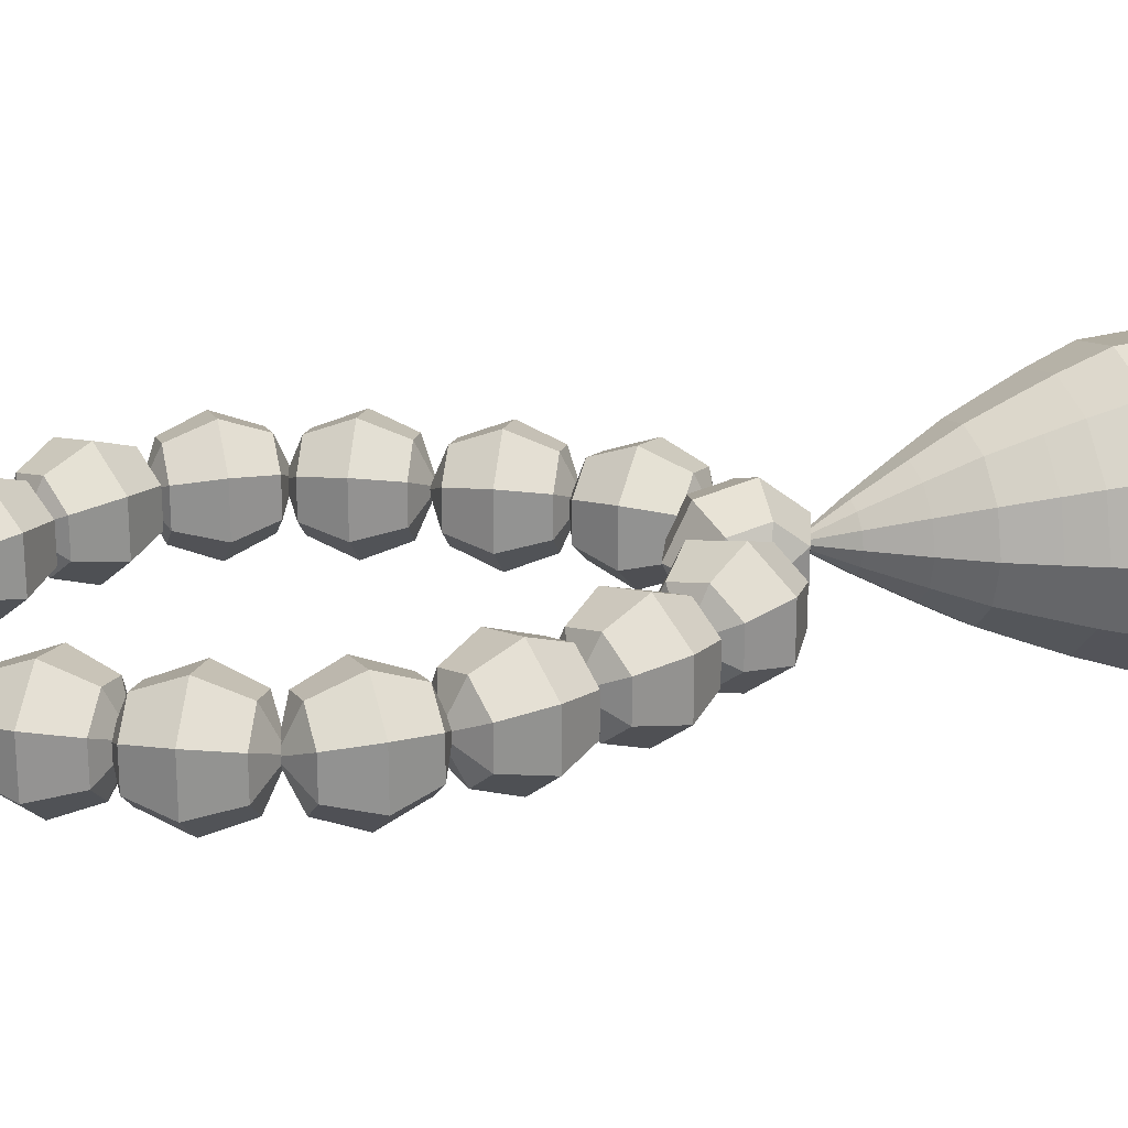
<metadata>
{"format":"obj","ext":"obj","renderer":"f3d","projection":"perspective","resolution":1024,"background":"white","views":[{"elev":23.6,"azim":-107.1,"up":"+Z"}]}
</metadata>
<code>
g default
v -0.4388 5.303 -0.3417
v -0.7324 5.069 -0.4274
v -0.9679 4.881 -0.1873
v -0.9679 4.881 0.1979
v -0.7324 5.069 0.4381
v -0.4388 5.303 0.3524
v -0.3081 5.407 0.005341
v -0.6258 5.722 -0.4855
v -1.041 5.391 -0.6067
v -1.374 5.125 -0.267
v -1.374 5.125 0.2777
v -1.041 5.391 0.6174
v -0.6258 5.722 0.4962
v -0.441 5.869 0.005341
v -0.9921 5.997 -0.3417
v -1.286 5.763 -0.4274
v -1.521 5.576 -0.1873
v -1.521 5.576 0.1979
v -1.286 5.763 0.4381
v -0.9921 5.997 0.3524
v -0.8615 6.102 0.005341
v -0.5406 4.987 0.005341
v -1.323 5.969 0.005341
v -1.125 6.128 -0.3417
v -1.461 5.96 -0.4274
v -1.731 5.826 -0.1873
v -1.731 5.826 0.1979
v -1.461 5.96 0.4381
v -1.125 6.128 0.3524
v -0.9756 6.202 0.005341
v -1.22 6.576 -0.4855
v -1.696 6.34 -0.6067
v -2.077 6.15 -0.267
v -2.077 6.15 0.2777
v -1.696 6.34 0.6174
v -1.22 6.576 0.4962
v -1.009 6.681 0.005341
v -1.521 6.923 -0.3417
v -1.857 6.755 -0.4274
v -2.126 6.621 -0.1873
v -2.126 6.621 0.1979
v -1.857 6.755 0.4381
v -1.521 6.923 0.3524
v -1.371 6.997 0.005341
v -1.291 5.84 0.005341
v -1.85 6.964 0.005341
v -1.617 7.11 -0.3417
v -1.973 6.992 -0.4274
v -2.259 6.897 -0.1873
v -2.259 6.897 0.1979
v -1.973 6.992 0.4381
v -1.617 7.11 0.3524
v -1.458 7.163 0.005341
v -1.648 7.568 -0.4855
v -2.152 7.4 -0.6067
v -2.556 7.265 -0.267
v -2.556 7.265 0.2777
v -2.152 7.4 0.6174
v -1.648 7.568 0.4962
v -1.424 7.642 0.005341
v -1.897 7.953 -0.3417
v -2.253 7.834 -0.4274
v -2.539 7.739 -0.1873
v -2.539 7.739 0.1979
v -2.253 7.834 0.4381
v -1.897 7.953 0.3524
v -1.738 8.005 0.005341
v -1.821 6.848 0.005341
v -2.218 8.04 0.005341
v -1.914 8.112 -0.3417
v -2.289 8.099 -0.4274
v -2.59 8.088 -0.1873
v -2.59 8.088 0.1979
v -2.289 8.099 0.4381
v -1.914 8.112 0.3524
v -1.747 8.118 0.005341
v -1.815 8.56 -0.4855
v -2.346 8.541 -0.6067
v -2.772 8.525 -0.267
v -2.772 8.525 0.2777
v -2.346 8.541 0.6174
v -1.815 8.56 0.4962
v -1.579 8.569 0.005341
v -1.946 8.999 -0.3417
v -2.321 8.986 -0.4274
v -2.622 8.975 -0.1873
v -2.622 8.975 0.1979
v -2.321 8.986 0.4381
v -1.946 8.999 0.3524
v -1.779 9.006 0.005341
v -2.184 7.918 0.005341
v -2.229 9.173 0.005341
v -1.892 9.116 -0.3417
v -2.23 9.281 -0.4274
v -2.501 9.413 -0.1873
v -2.501 9.413 0.1979
v -2.23 9.281 0.4381
v -1.892 9.116 0.3524
v -1.742 9.043 0.005341
v -1.595 9.465 -0.4855
v -2.072 9.698 -0.6067
v -2.455 9.885 -0.267
v -2.455 9.885 0.2777
v -2.072 9.698 0.6174
v -1.595 9.465 0.4962
v -1.382 9.362 0.005341
v -1.503 9.915 -0.3417
v -1.841 10.08 -0.4274
v -2.112 10.21 -0.1873
v -2.112 10.21 0.1979
v -1.841 10.08 0.4381
v -1.503 9.915 0.3524
v -1.353 9.841 0.005341
v -2.222 9.072 0.005341
v -1.672 10.2 0.005341
v -1.389 10.04 -0.3417
v -1.711 10.23 -0.4274
v -1.969 10.39 -0.1873
v -1.969 10.39 0.1979
v -1.711 10.23 0.4381
v -1.389 10.04 0.3524
v -1.246 9.954 0.005341
v -1.063 10.36 -0.4855
v -1.518 10.63 -0.6067
v -1.883 10.85 -0.267
v -1.883 10.85 0.2777
v -1.518 10.63 0.6174
v -1.063 10.36 0.4962
v -0.8599 10.24 0.005341
v -0.9323 10.8 -0.3417
v -1.254 10.99 -0.4274
v -1.513 11.15 -0.1873
v -1.513 11.15 0.1979
v -1.254 10.99 0.4381
v -0.9323 10.8 0.3524
v -0.789 10.71 0.005341
v -1.721 10.02 0.005341
v -1.075 11.1 0.005341
v 1.019 4.958 -0.3417
v 0.7256 5.192 -0.4274
v 0.4901 5.38 -0.1873
v 0.4901 5.38 0.1979
v 0.7256 5.192 0.4381
v 1.019 4.958 0.3524
v 1.15 4.854 0.005341
v 1.386 5.234 -0.4855
v 0.9703 5.565 -0.6067
v 0.6372 5.83 -0.267
v 0.6372 5.83 0.2777
v 0.9703 5.565 0.6174
v 1.386 5.234 0.4962
v 1.57 5.086 0.005341
v 1.573 5.652 -0.3417
v 1.279 5.886 -0.4274
v 1.043 6.074 -0.1873
v 1.043 6.074 0.1979
v 1.279 5.886 0.4381
v 1.573 5.652 0.3524
v 1.703 5.548 0.005341
v 0.6882 4.987 0.005341
v 1.471 5.969 0.005341
v 1.792 5.881 -0.3417
v 1.455 6.048 -0.4274
v 1.186 6.183 -0.1873
v 1.186 6.183 0.1979
v 1.455 6.048 0.4381
v 1.792 5.881 0.3524
v 1.941 5.807 0.005341
v 2.092 6.228 -0.4855
v 1.616 6.464 -0.6067
v 1.235 6.654 -0.267
v 1.235 6.654 0.2777
v 1.616 6.464 0.6174
v 2.092 6.228 0.4962
v 2.304 6.122 0.005341
v 2.187 6.676 -0.3417
v 1.851 6.843 -0.4274
v 1.581 6.977 -0.1873
v 1.581 6.977 0.1979
v 1.851 6.843 0.4381
v 2.187 6.676 0.3524
v 2.337 6.602 0.005341
v 1.462 5.84 0.005341
v 2.021 6.964 0.005341
v 2.379 6.925 -0.3417
v 2.036 7.08 -0.4274
v 1.762 7.205 -0.1873
v 1.762 7.205 0.1979
v 2.036 7.08 0.4381
v 2.379 6.925 0.3524
v 2.531 6.857 0.005341
v 2.666 7.283 -0.4855
v 2.182 7.502 -0.6067
v 1.794 7.677 -0.267
v 1.794 7.677 0.2777
v 2.182 7.502 0.6174
v 2.666 7.283 0.4962
v 2.881 7.185 0.005341
v 2.745 7.734 -0.3417
v 2.403 7.889 -0.4274
v 2.128 8.013 -0.1873
v 2.128 8.013 0.1979
v 2.403 7.889 0.4381
v 2.745 7.734 0.3524
v 2.897 7.665 0.005341
v 2.051 6.872 0.005341
v 2.568 8.016 0.005341
v 2.884 8.092 -0.3417
v 2.509 8.106 -0.4274
v 2.208 8.117 -0.1873
v 2.208 8.117 0.1979
v 2.509 8.106 0.4381
v 2.884 8.092 0.3524
v 3.051 8.086 0.005341
v 3.015 8.531 -0.4855
v 2.484 8.551 -0.6067
v 2.059 8.566 -0.267
v 2.059 8.566 0.2777
v 2.484 8.551 0.6174
v 3.015 8.531 0.4962
v 3.251 8.523 0.005341
v 2.917 8.979 -0.3417
v 2.542 8.993 -0.4274
v 2.241 9.004 -0.1873
v 2.241 9.004 0.1979
v 2.542 8.993 0.4381
v 2.917 8.979 0.3524
v 3.084 8.973 0.005341
v 2.601 7.918 0.005341
v 2.647 9.173 0.005341
v 2.874 9.359 -0.3417
v 2.536 9.194 -0.4274
v 2.266 9.062 -0.1873
v 2.266 9.062 0.1979
v 2.536 9.194 0.4381
v 2.874 9.359 0.3524
v 3.024 9.432 0.005341
v 2.783 9.808 -0.4855
v 2.305 9.576 -0.6067
v 1.922 9.389 -0.267
v 1.922 9.389 0.2777
v 2.305 9.576 0.6174
v 2.783 9.808 0.4962
v 2.995 9.912 0.005341
v 2.485 10.16 -0.3417
v 2.148 9.992 -0.4274
v 1.877 9.861 -0.1873
v 1.877 9.861 0.1979
v 2.148 9.992 0.4381
v 2.485 10.16 0.3524
v 2.635 10.23 0.005341
v 2.706 9.072 0.005341
v 2.156 10.2 0.005341
v 2.401 10.32 -0.3417
v 2.079 10.13 -0.4274
v 1.821 9.976 -0.1873
v 1.821 9.976 0.1979
v 2.079 10.13 0.4381
v 2.401 10.32 0.3524
v 2.544 10.41 0.005341
v 2.271 10.76 -0.4855
v 1.815 10.49 -0.6067
v 1.45 10.27 -0.267
v 1.45 10.27 0.2777
v 1.815 10.49 0.6174
v 2.271 10.76 0.4962
v 2.473 10.89 0.005341
v 1.944 11.09 -0.3417
v 1.622 10.89 -0.4274
v 1.364 10.74 -0.1873
v 1.364 10.74 0.1979
v 1.622 10.89 0.4381
v 1.944 11.09 0.3524
v 2.087 11.17 0.005341
v 2.258 10.02 0.005341
v 1.612 11.1 0.005341
v 0.5299 5.311 -0.3417
v 0.5299 4.935 -0.4274
v 0.5299 4.634 -0.1873
v 0.5299 4.634 0.1979
v 0.5299 4.935 0.4381
v 0.5299 5.311 0.3524
v 0.5299 5.478 0.005341
v 0.08603 5.426 -0.4855
v 0.08603 4.894 -0.6067
v 0.08603 4.469 -0.267
v 0.08603 4.469 0.2777
v 0.08603 4.894 0.6174
v 0.08603 5.426 0.4962
v 0.08603 5.662 0.005341
v -0.3579 5.311 -0.3417
v -0.3579 4.935 -0.4274
v -0.3579 4.634 -0.1873
v -0.3579 4.634 0.1979
v -0.3579 4.935 0.4381
v -0.3579 5.311 0.3524
v -0.3579 5.478 0.005341
v 0.7138 5.034 0.005341
v -0.5417 5.034 0.005341
v 1.684 11.31 -0.3417
v 1.405 11.06 -0.4274
v 1.182 10.86 -0.1873
v 1.182 10.86 0.1979
v 1.405 11.06 0.4381
v 1.684 11.31 0.3524
v 1.808 11.42 0.005341
v 1.471 11.72 -0.4855
v 1.077 11.36 -0.6067
v 0.7614 11.07 -0.267
v 0.7614 11.07 0.2777
v 1.077 11.36 0.6174
v 1.471 11.72 0.4962
v 1.646 11.88 0.005341
v 1.088 11.97 -0.3417
v 0.8096 11.72 -0.4274
v 0.5863 11.52 -0.1873
v 0.5863 11.52 0.1979
v 0.8096 11.72 0.4381
v 1.088 11.97 0.3524
v 1.212 12.08 0.005341
v 1.602 10.99 0.005341
v 0.7595 11.92 0.005341
v -0.7688 10.95 -0.3417
v -1.032 11.21 -0.4274
v -1.243 11.43 -0.1873
v -1.243 11.43 0.1979
v -1.032 11.21 0.4381
v -0.7688 10.95 0.3524
v -0.6515 10.83 0.005341
v -0.3719 11.18 -0.4855
v -0.7444 11.55 -0.6067
v -1.043 11.86 -0.267
v -1.043 11.86 0.2777
v -0.7444 11.55 0.6174
v -0.3719 11.18 0.4962
v -0.2061 11.01 0.005341
v -0.1359 11.57 -0.3417
v -0.3992 11.84 -0.4274
v -0.6104 12.05 -0.1873
v -0.6104 12.05 0.1979
v -0.3992 11.84 0.4381
v -0.1359 11.57 0.3524
v -0.01865 11.45 0.005341
v -1.094 11.01 0.005341
v -0.1989 11.89 0.005341
v 0.5905 11.22 -0.3417
v 0.2149 11.22 -0.4274
v -0.08623 11.22 -0.1873
v -0.08623 11.22 0.1979
v 0.2149 11.22 0.4381
v 0.5905 11.22 0.3524
v 0.7576 11.22 0.005341
v 0.7051 11.67 -0.4855
v 0.174 11.67 -0.6067
v -0.2519 11.67 -0.267
v -0.2519 11.67 0.2777
v 0.174 11.67 0.6174
v 0.7051 11.67 0.4962
v 0.9415 11.67 0.005341
v 0.5905 12.11 -0.3417
v 0.2149 12.11 -0.4274
v -0.08623 12.11 -0.1873
v -0.08623 12.11 0.1979
v 0.2149 12.11 0.4381
v 0.5905 12.11 0.3524
v 0.7576 12.11 0.005341
v 0.3137 11.04 0.005341
v 0.3137 12.29 0.005341
v 0.2068 0.4945 -0.0275
v 0.1657 0.4945 -0.0686
v 0.1095 0.4945 -0.08362
v 0.05341 0.4945 -0.0686
v 0.01231 0.4945 -0.0275
v -0.002731 0.4945 0.02863
v 0.01231 0.4945 0.08478
v 0.05341 0.4945 0.1259
v 0.1095 0.4945 0.1409
v 0.1657 0.4945 0.1259
v 0.2068 0.4945 0.08478
v 0.2218 0.4945 0.02863
v 0.3855 0.5561 -0.1307
v 0.2689 0.5561 -0.2474
v 0.1095 0.5561 -0.2901
v -0.04982 0.5561 -0.2474
v -0.1665 0.5561 -0.1307
v -0.2092 0.5561 0.02863
v -0.1665 0.5561 0.188
v -0.04982 0.5561 0.3047
v 0.1095 0.5561 0.3474
v 0.2689 0.5561 0.3047
v 0.3855 0.5561 0.188
v 0.4283 0.5561 0.02863
v 0.6995 0.707 -0.312
v 0.4501 0.707 -0.5613
v 0.1095 0.707 -0.6526
v -0.2311 0.707 -0.5613
v -0.4804 0.707 -0.312
v -0.5717 0.707 0.02863
v -0.4804 0.707 0.3693
v -0.2311 0.707 0.6186
v 0.1095 0.707 0.7099
v 0.4501 0.707 0.6186
v 0.6995 0.707 0.3693
v 0.7908 0.707 0.02863
v 1.069 1.085 -0.5251
v 0.6633 1.085 -0.9305
v 0.1095 1.085 -1.079
v -0.4442 1.085 -0.9305
v -0.8496 1.085 -0.5251
v -0.998 1.085 0.02863
v -0.8496 1.085 0.5824
v -0.4442 1.085 0.9878
v 0.1095 1.085 1.136
v 0.6633 1.085 0.9878
v 1.069 1.085 0.5824
v 1.217 1.085 0.02863
v 1.279 1.526 -0.6468
v 0.785 1.526 -1.141
v 0.1095 1.526 -1.322
v -0.5659 1.526 -1.141
v -1.06 1.526 -0.6468
v -1.241 1.526 0.02863
v -1.06 1.526 0.7041
v -0.5659 1.526 1.199
v 0.1095 1.526 1.38
v 0.785 1.526 1.199
v 1.279 1.526 0.7041
v 1.46 1.526 0.02863
v 1.254 1.999 -0.6321
v 0.7703 1.999 -1.116
v 0.1095 1.999 -1.293
v -0.5512 1.999 -1.116
v -1.035 1.999 -0.6321
v -1.212 1.999 0.02863
v -1.035 1.999 0.6894
v -0.5512 1.999 1.173
v 0.1095 1.999 1.35
v 0.7703 1.999 1.173
v 1.254 1.999 0.6894
v 1.431 1.999 0.02863
v 1.102 2.472 -0.5446
v 0.6828 2.472 -0.9642
v 0.1095 2.472 -1.118
v -0.4637 2.472 -0.9642
v -0.8833 2.472 -0.5446
v -1.037 2.472 0.02863
v -0.8833 2.472 0.6019
v -0.4637 2.472 1.022
v 0.1095 2.472 1.175
v 0.6828 2.472 1.022
v 1.102 2.472 0.6019
v 1.256 2.472 0.02863
v 0.9862 2.787 -0.4775
v 0.6157 2.787 -0.848
v 0.1095 2.787 -0.9836
v -0.3966 2.787 -0.848
v -0.7671 2.787 -0.4775
v -0.9027 2.787 0.02863
v -0.7671 2.787 0.5348
v -0.3966 2.787 0.9053
v 0.1095 2.787 1.041
v 0.6157 2.787 0.9053
v 0.9862 2.787 0.5348
v 1.122 2.787 0.02863
v 0.8201 3.226 -0.3816
v 0.5198 3.226 -0.6819
v 0.1095 3.226 -0.7919
v -0.3007 3.226 -0.6819
v -0.601 3.226 -0.3816
v -0.711 3.226 0.02863
v -0.601 3.226 0.4389
v -0.3007 3.226 0.7392
v 0.1095 3.226 0.8491
v 0.5198 3.226 0.7392
v 0.8201 3.226 0.4389
v 0.93 3.226 0.02863
v 0.6097 3.663 -0.2602
v 0.3983 3.663 -0.4716
v 0.1095 3.663 -0.549
v -0.1793 3.663 -0.4716
v -0.3907 3.663 -0.2602
v -0.468 3.663 0.02863
v -0.3907 3.663 0.3174
v -0.1793 3.663 0.5288
v 0.1095 3.663 0.6062
v 0.3983 3.663 0.5288
v 0.6097 3.663 0.3174
v 0.6871 3.663 0.02863
v 0.3732 4.136 -0.1236
v 0.2618 4.136 -0.235
v 0.1095 4.136 -0.2758
v -0.04271 4.136 -0.235
v -0.1541 4.136 -0.1236
v -0.1949 4.136 0.02863
v -0.1541 4.136 0.1809
v -0.04271 4.136 0.2923
v 0.1095 4.136 0.3331
v 0.2618 4.136 0.2923
v 0.3732 4.136 0.1809
v 0.414 4.136 0.02863
v 0.1095 0.4785 0.02863
v 0.1095 4.619 0.02863
g talisman_mesh
f 1 2 9 8
f 2 3 10 9
f 3 4 11 10
f 4 5 12 11
f 5 6 13 12
f 6 7 14 13
f 7 1 8 14
f 8 9 16 15
f 9 10 17 16
f 10 11 18 17
f 11 12 19 18
f 12 13 20 19
f 13 14 21 20
f 14 8 15 21
f 2 1 22
f 3 2 22
f 4 3 22
f 5 4 22
f 6 5 22
f 7 6 22
f 1 7 22
f 15 16 23
f 16 17 23
f 17 18 23
f 18 19 23
f 19 20 23
f 20 21 23
f 21 15 23
f 24 25 32 31
f 25 26 33 32
f 26 27 34 33
f 27 28 35 34
f 28 29 36 35
f 29 30 37 36
f 30 24 31 37
f 31 32 39 38
f 32 33 40 39
f 33 34 41 40
f 34 35 42 41
f 35 36 43 42
f 36 37 44 43
f 37 31 38 44
f 25 24 45
f 26 25 45
f 27 26 45
f 28 27 45
f 29 28 45
f 30 29 45
f 24 30 45
f 38 39 46
f 39 40 46
f 40 41 46
f 41 42 46
f 42 43 46
f 43 44 46
f 44 38 46
f 47 48 55 54
f 48 49 56 55
f 49 50 57 56
f 50 51 58 57
f 51 52 59 58
f 52 53 60 59
f 53 47 54 60
f 54 55 62 61
f 55 56 63 62
f 56 57 64 63
f 57 58 65 64
f 58 59 66 65
f 59 60 67 66
f 60 54 61 67
f 48 47 68
f 49 48 68
f 50 49 68
f 51 50 68
f 52 51 68
f 53 52 68
f 47 53 68
f 61 62 69
f 62 63 69
f 63 64 69
f 64 65 69
f 65 66 69
f 66 67 69
f 67 61 69
f 70 71 78 77
f 71 72 79 78
f 72 73 80 79
f 73 74 81 80
f 74 75 82 81
f 75 76 83 82
f 76 70 77 83
f 77 78 85 84
f 78 79 86 85
f 79 80 87 86
f 80 81 88 87
f 81 82 89 88
f 82 83 90 89
f 83 77 84 90
f 71 70 91
f 72 71 91
f 73 72 91
f 74 73 91
f 75 74 91
f 76 75 91
f 70 76 91
f 84 85 92
f 85 86 92
f 86 87 92
f 87 88 92
f 88 89 92
f 89 90 92
f 90 84 92
f 93 94 101 100
f 94 95 102 101
f 95 96 103 102
f 96 97 104 103
f 97 98 105 104
f 98 99 106 105
f 99 93 100 106
f 100 101 108 107
f 101 102 109 108
f 102 103 110 109
f 103 104 111 110
f 104 105 112 111
f 105 106 113 112
f 106 100 107 113
f 94 93 114
f 95 94 114
f 96 95 114
f 97 96 114
f 98 97 114
f 99 98 114
f 93 99 114
f 107 108 115
f 108 109 115
f 109 110 115
f 110 111 115
f 111 112 115
f 112 113 115
f 113 107 115
f 116 117 124 123
f 117 118 125 124
f 118 119 126 125
f 119 120 127 126
f 120 121 128 127
f 121 122 129 128
f 122 116 123 129
f 123 124 131 130
f 124 125 132 131
f 125 126 133 132
f 126 127 134 133
f 127 128 135 134
f 128 129 136 135
f 129 123 130 136
f 117 116 137
f 118 117 137
f 119 118 137
f 120 119 137
f 121 120 137
f 122 121 137
f 116 122 137
f 130 131 138
f 131 132 138
f 132 133 138
f 133 134 138
f 134 135 138
f 135 136 138
f 136 130 138
f 139 140 147 146
f 140 141 148 147
f 141 142 149 148
f 142 143 150 149
f 143 144 151 150
f 144 145 152 151
f 145 139 146 152
f 146 147 154 153
f 147 148 155 154
f 148 149 156 155
f 149 150 157 156
f 150 151 158 157
f 151 152 159 158
f 152 146 153 159
f 140 139 160
f 141 140 160
f 142 141 160
f 143 142 160
f 144 143 160
f 145 144 160
f 139 145 160
f 153 154 161
f 154 155 161
f 155 156 161
f 156 157 161
f 157 158 161
f 158 159 161
f 159 153 161
f 162 163 170 169
f 163 164 171 170
f 164 165 172 171
f 165 166 173 172
f 166 167 174 173
f 167 168 175 174
f 168 162 169 175
f 169 170 177 176
f 170 171 178 177
f 171 172 179 178
f 172 173 180 179
f 173 174 181 180
f 174 175 182 181
f 175 169 176 182
f 163 162 183
f 164 163 183
f 165 164 183
f 166 165 183
f 167 166 183
f 168 167 183
f 162 168 183
f 176 177 184
f 177 178 184
f 178 179 184
f 179 180 184
f 180 181 184
f 181 182 184
f 182 176 184
f 185 186 193 192
f 186 187 194 193
f 187 188 195 194
f 188 189 196 195
f 189 190 197 196
f 190 191 198 197
f 191 185 192 198
f 192 193 200 199
f 193 194 201 200
f 194 195 202 201
f 195 196 203 202
f 196 197 204 203
f 197 198 205 204
f 198 192 199 205
f 186 185 206
f 187 186 206
f 188 187 206
f 189 188 206
f 190 189 206
f 191 190 206
f 185 191 206
f 199 200 207
f 200 201 207
f 201 202 207
f 202 203 207
f 203 204 207
f 204 205 207
f 205 199 207
f 208 209 216 215
f 209 210 217 216
f 210 211 218 217
f 211 212 219 218
f 212 213 220 219
f 213 214 221 220
f 214 208 215 221
f 215 216 223 222
f 216 217 224 223
f 217 218 225 224
f 218 219 226 225
f 219 220 227 226
f 220 221 228 227
f 221 215 222 228
f 209 208 229
f 210 209 229
f 211 210 229
f 212 211 229
f 213 212 229
f 214 213 229
f 208 214 229
f 222 223 230
f 223 224 230
f 224 225 230
f 225 226 230
f 226 227 230
f 227 228 230
f 228 222 230
f 231 232 239 238
f 232 233 240 239
f 233 234 241 240
f 234 235 242 241
f 235 236 243 242
f 236 237 244 243
f 237 231 238 244
f 238 239 246 245
f 239 240 247 246
f 240 241 248 247
f 241 242 249 248
f 242 243 250 249
f 243 244 251 250
f 244 238 245 251
f 232 231 252
f 233 232 252
f 234 233 252
f 235 234 252
f 236 235 252
f 237 236 252
f 231 237 252
f 245 246 253
f 246 247 253
f 247 248 253
f 248 249 253
f 249 250 253
f 250 251 253
f 251 245 253
f 254 255 262 261
f 255 256 263 262
f 256 257 264 263
f 257 258 265 264
f 258 259 266 265
f 259 260 267 266
f 260 254 261 267
f 261 262 269 268
f 262 263 270 269
f 263 264 271 270
f 264 265 272 271
f 265 266 273 272
f 266 267 274 273
f 267 261 268 274
f 255 254 275
f 256 255 275
f 257 256 275
f 258 257 275
f 259 258 275
f 260 259 275
f 254 260 275
f 268 269 276
f 269 270 276
f 270 271 276
f 271 272 276
f 272 273 276
f 273 274 276
f 274 268 276
f 277 278 285 284
f 278 279 286 285
f 279 280 287 286
f 280 281 288 287
f 281 282 289 288
f 282 283 290 289
f 283 277 284 290
f 284 285 292 291
f 285 286 293 292
f 286 287 294 293
f 287 288 295 294
f 288 289 296 295
f 289 290 297 296
f 290 284 291 297
f 278 277 298
f 279 278 298
f 280 279 298
f 281 280 298
f 282 281 298
f 283 282 298
f 277 283 298
f 291 292 299
f 292 293 299
f 293 294 299
f 294 295 299
f 295 296 299
f 296 297 299
f 297 291 299
f 300 301 308 307
f 301 302 309 308
f 302 303 310 309
f 303 304 311 310
f 304 305 312 311
f 305 306 313 312
f 306 300 307 313
f 307 308 315 314
f 308 309 316 315
f 309 310 317 316
f 310 311 318 317
f 311 312 319 318
f 312 313 320 319
f 313 307 314 320
f 301 300 321
f 302 301 321
f 303 302 321
f 304 303 321
f 305 304 321
f 306 305 321
f 300 306 321
f 314 315 322
f 315 316 322
f 316 317 322
f 317 318 322
f 318 319 322
f 319 320 322
f 320 314 322
f 323 324 331 330
f 324 325 332 331
f 325 326 333 332
f 326 327 334 333
f 327 328 335 334
f 328 329 336 335
f 329 323 330 336
f 330 331 338 337
f 331 332 339 338
f 332 333 340 339
f 333 334 341 340
f 334 335 342 341
f 335 336 343 342
f 336 330 337 343
f 324 323 344
f 325 324 344
f 326 325 344
f 327 326 344
f 328 327 344
f 329 328 344
f 323 329 344
f 337 338 345
f 338 339 345
f 339 340 345
f 340 341 345
f 341 342 345
f 342 343 345
f 343 337 345
f 346 347 354 353
f 347 348 355 354
f 348 349 356 355
f 349 350 357 356
f 350 351 358 357
f 351 352 359 358
f 352 346 353 359
f 353 354 361 360
f 354 355 362 361
f 355 356 363 362
f 356 357 364 363
f 357 358 365 364
f 358 359 366 365
f 359 353 360 366
f 347 346 367
f 348 347 367
f 349 348 367
f 350 349 367
f 351 350 367
f 352 351 367
f 346 352 367
f 360 361 368
f 361 362 368
f 362 363 368
f 363 364 368
f 364 365 368
f 365 366 368
f 366 360 368
f 369 370 382 381
f 370 371 383 382
f 371 372 384 383
f 372 373 385 384
f 373 374 386 385
f 374 375 387 386
f 375 376 388 387
f 376 377 389 388
f 377 378 390 389
f 378 379 391 390
f 379 380 392 391
f 380 369 381 392
f 381 382 394 393
f 382 383 395 394
f 383 384 396 395
f 384 385 397 396
f 385 386 398 397
f 386 387 399 398
f 387 388 400 399
f 388 389 401 400
f 389 390 402 401
f 390 391 403 402
f 391 392 404 403
f 392 381 393 404
f 393 394 406 405
f 394 395 407 406
f 395 396 408 407
f 396 397 409 408
f 397 398 410 409
f 398 399 411 410
f 399 400 412 411
f 400 401 413 412
f 401 402 414 413
f 402 403 415 414
f 403 404 416 415
f 404 393 405 416
f 405 406 418 417
f 406 407 419 418
f 407 408 420 419
f 408 409 421 420
f 409 410 422 421
f 410 411 423 422
f 411 412 424 423
f 412 413 425 424
f 413 414 426 425
f 414 415 427 426
f 415 416 428 427
f 416 405 417 428
f 417 418 430 429
f 418 419 431 430
f 419 420 432 431
f 420 421 433 432
f 421 422 434 433
f 422 423 435 434
f 423 424 436 435
f 424 425 437 436
f 425 426 438 437
f 426 427 439 438
f 427 428 440 439
f 428 417 429 440
f 429 430 442 441
f 430 431 443 442
f 431 432 444 443
f 432 433 445 444
f 433 434 446 445
f 434 435 447 446
f 435 436 448 447
f 436 437 449 448
f 437 438 450 449
f 438 439 451 450
f 439 440 452 451
f 440 429 441 452
f 441 442 454 453
f 442 443 455 454
f 443 444 456 455
f 444 445 457 456
f 445 446 458 457
f 446 447 459 458
f 447 448 460 459
f 448 449 461 460
f 449 450 462 461
f 450 451 463 462
f 451 452 464 463
f 452 441 453 464
f 453 454 466 465
f 454 455 467 466
f 455 456 468 467
f 456 457 469 468
f 457 458 470 469
f 458 459 471 470
f 459 460 472 471
f 460 461 473 472
f 461 462 474 473
f 462 463 475 474
f 463 464 476 475
f 464 453 465 476
f 465 466 478 477
f 466 467 479 478
f 467 468 480 479
f 468 469 481 480
f 469 470 482 481
f 470 471 483 482
f 471 472 484 483
f 472 473 485 484
f 473 474 486 485
f 474 475 487 486
f 475 476 488 487
f 476 465 477 488
f 477 478 490 489
f 478 479 491 490
f 479 480 492 491
f 480 481 493 492
f 481 482 494 493
f 482 483 495 494
f 483 484 496 495
f 484 485 497 496
f 485 486 498 497
f 486 487 499 498
f 487 488 500 499
f 488 477 489 500
f 370 369 501
f 371 370 501
f 372 371 501
f 373 372 501
f 374 373 501
f 375 374 501
f 376 375 501
f 377 376 501
f 378 377 501
f 379 378 501
f 380 379 501
f 369 380 501
f 489 490 502
f 490 491 502
f 491 492 502
f 492 493 502
f 493 494 502
f 494 495 502
f 495 496 502
f 496 497 502
f 497 498 502
f 498 499 502
f 499 500 502
f 500 489 502

</code>
